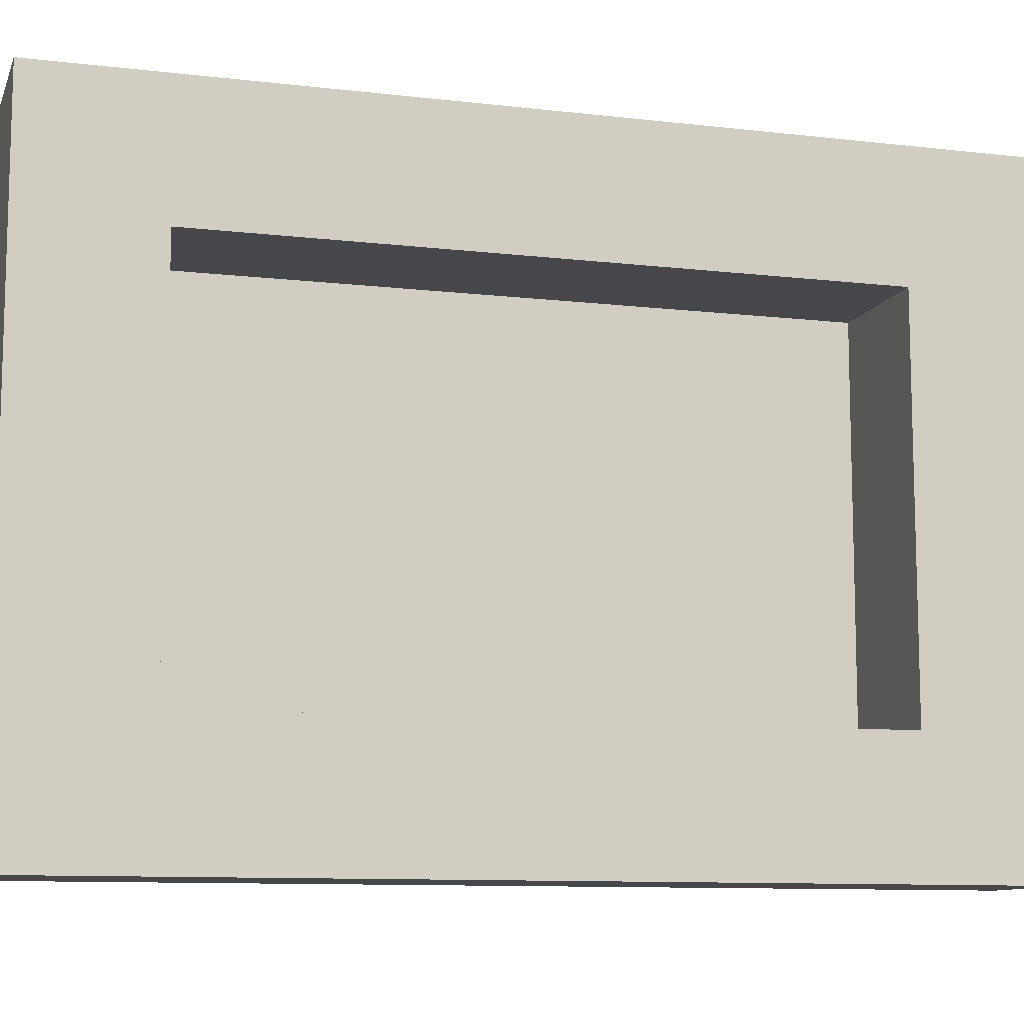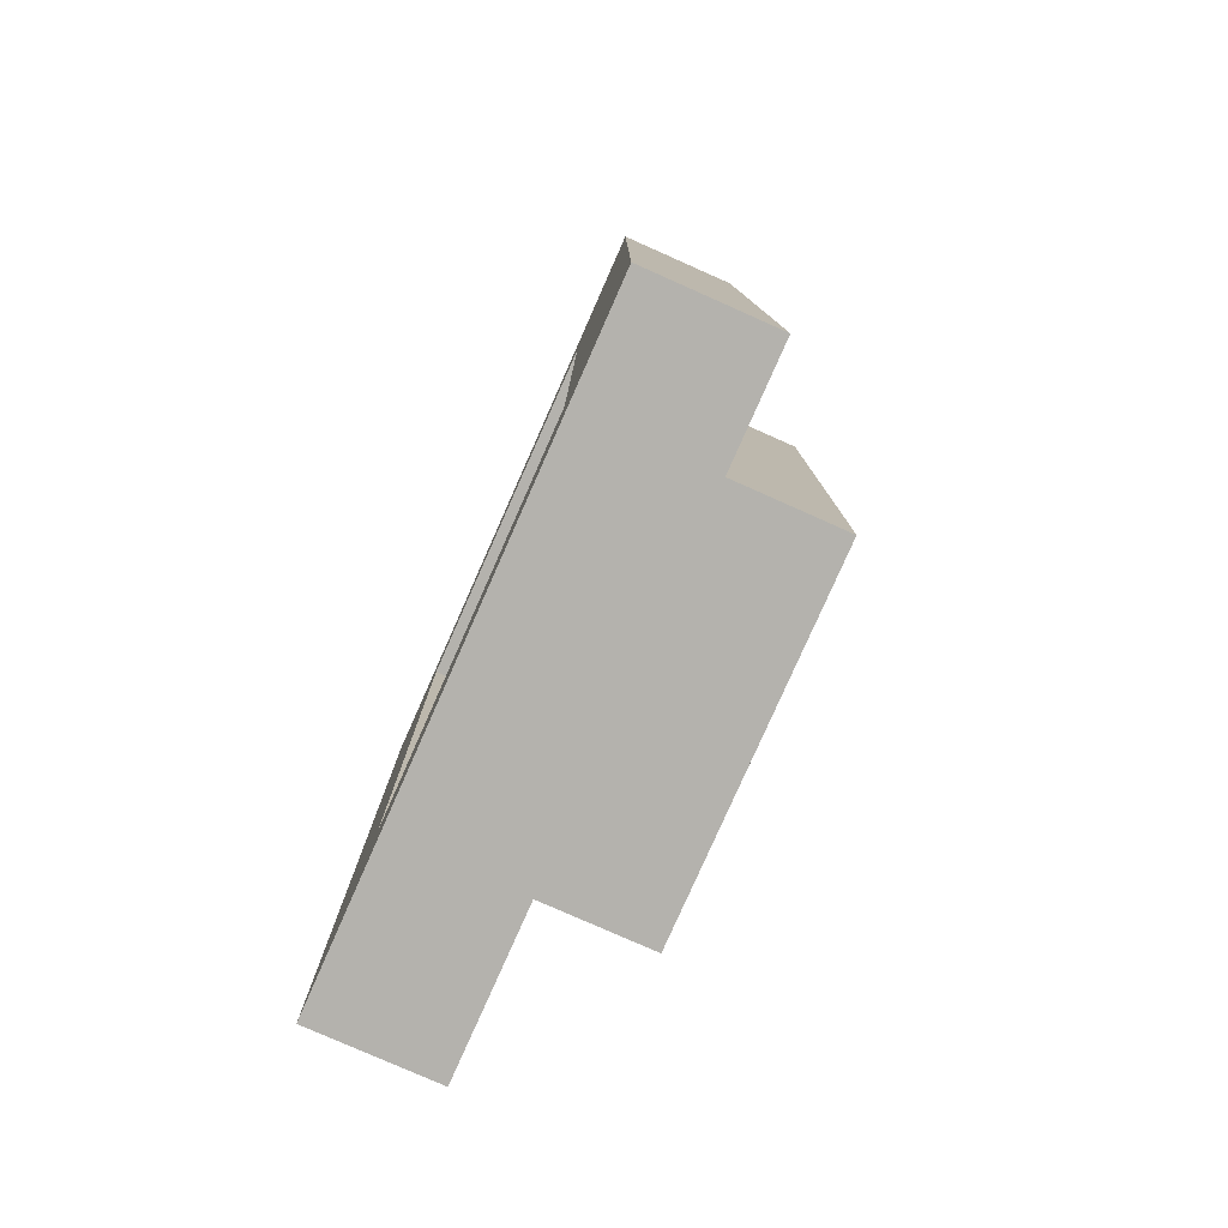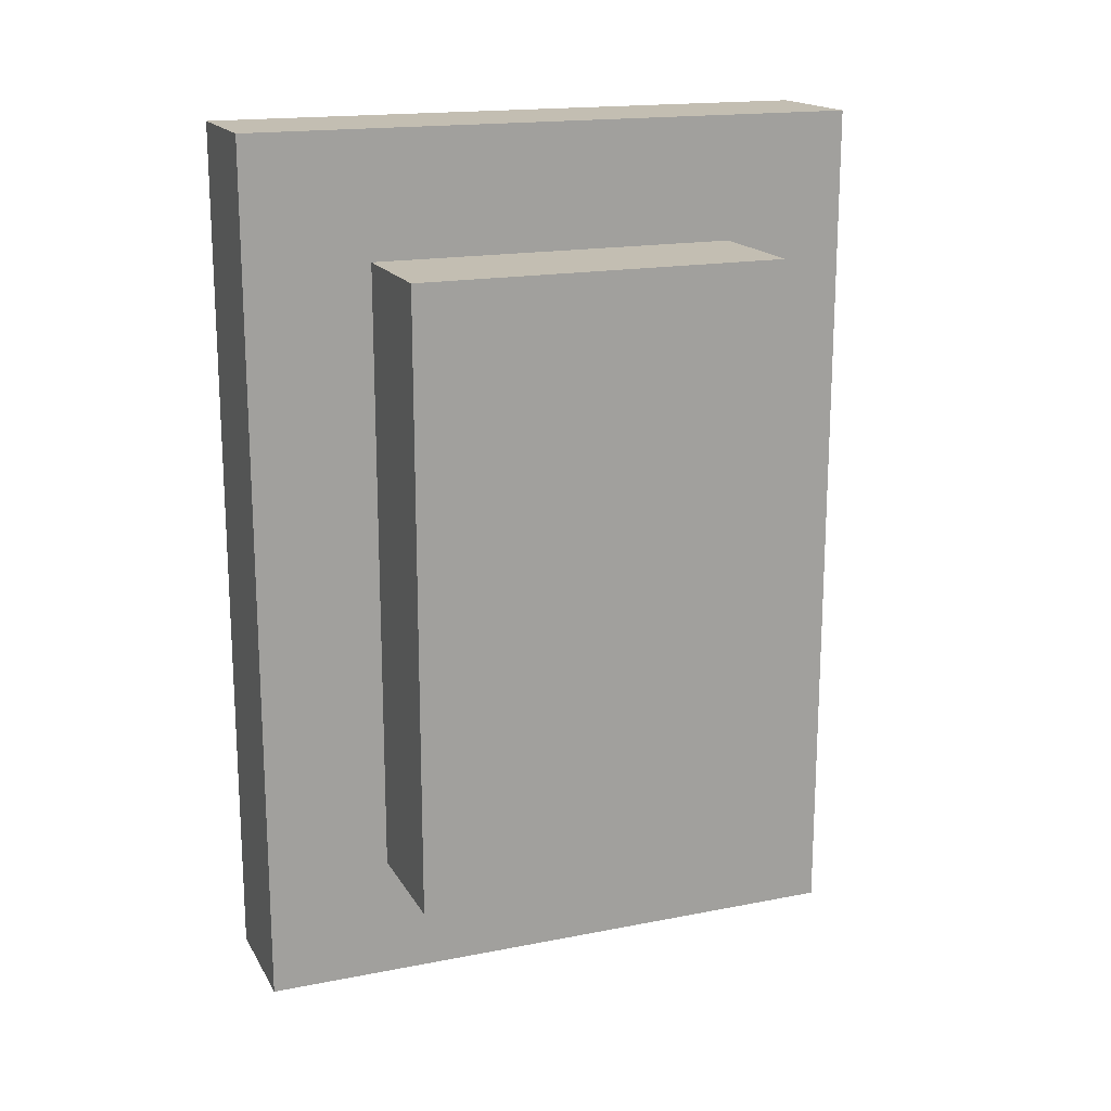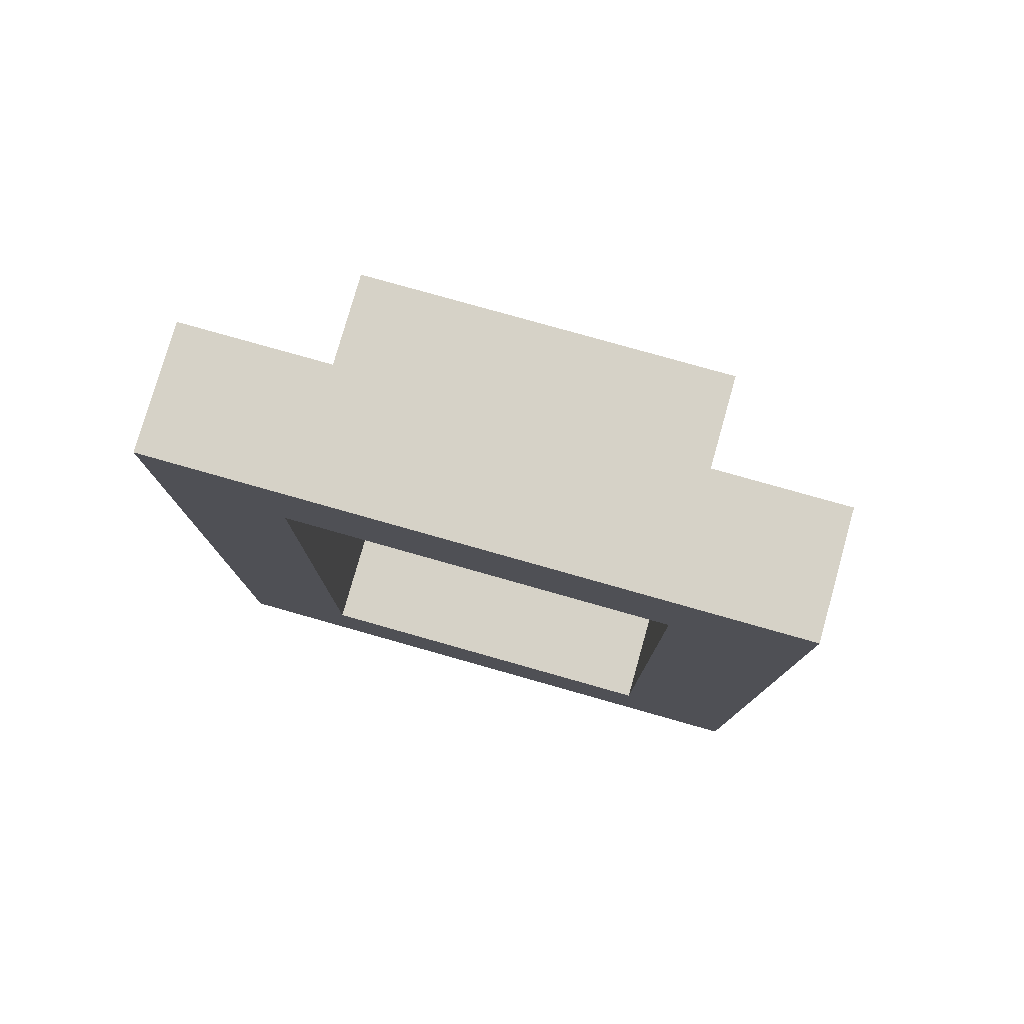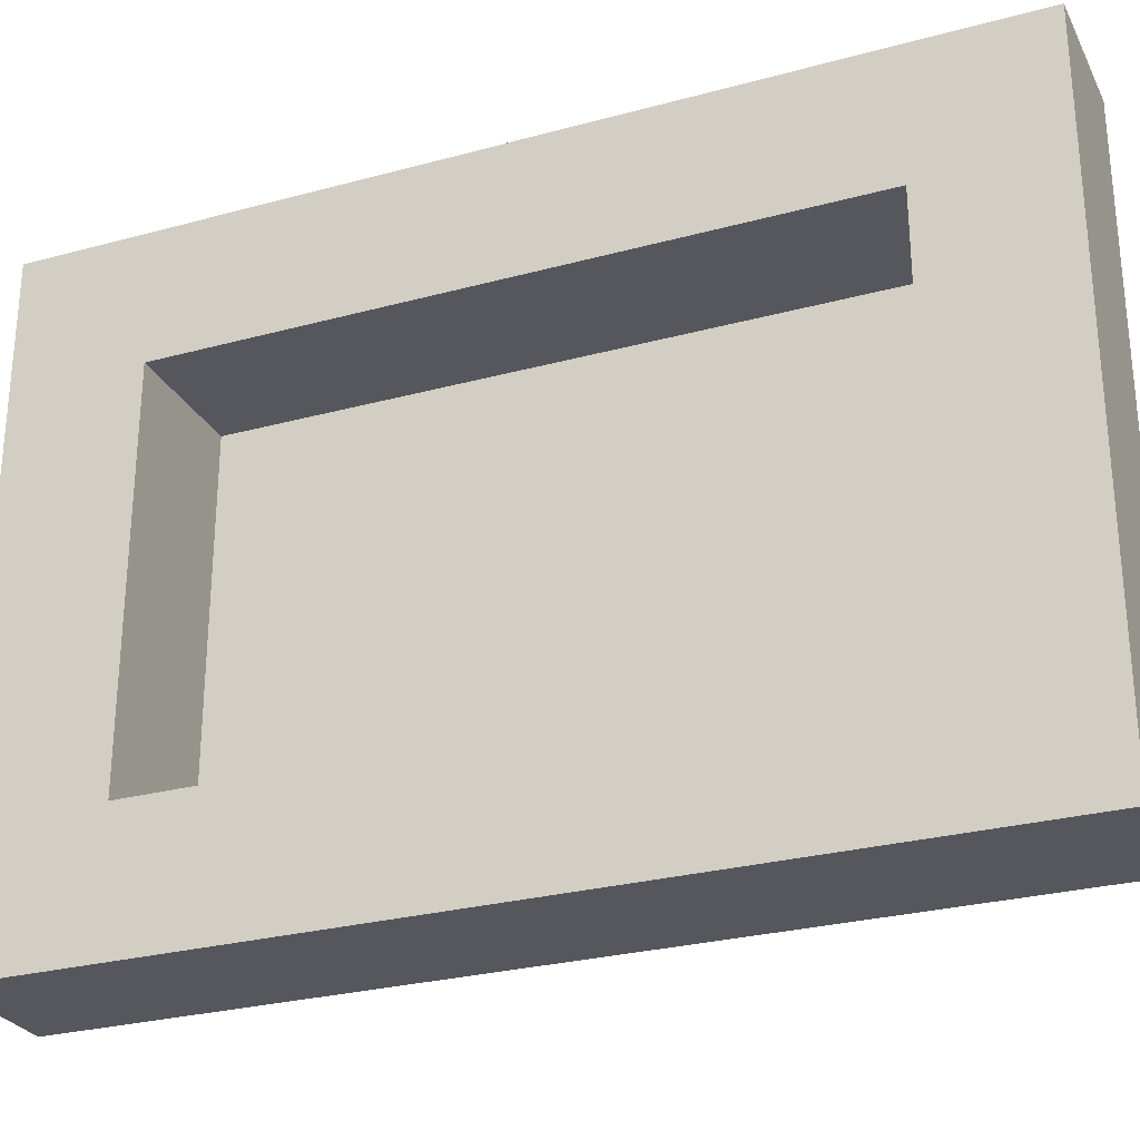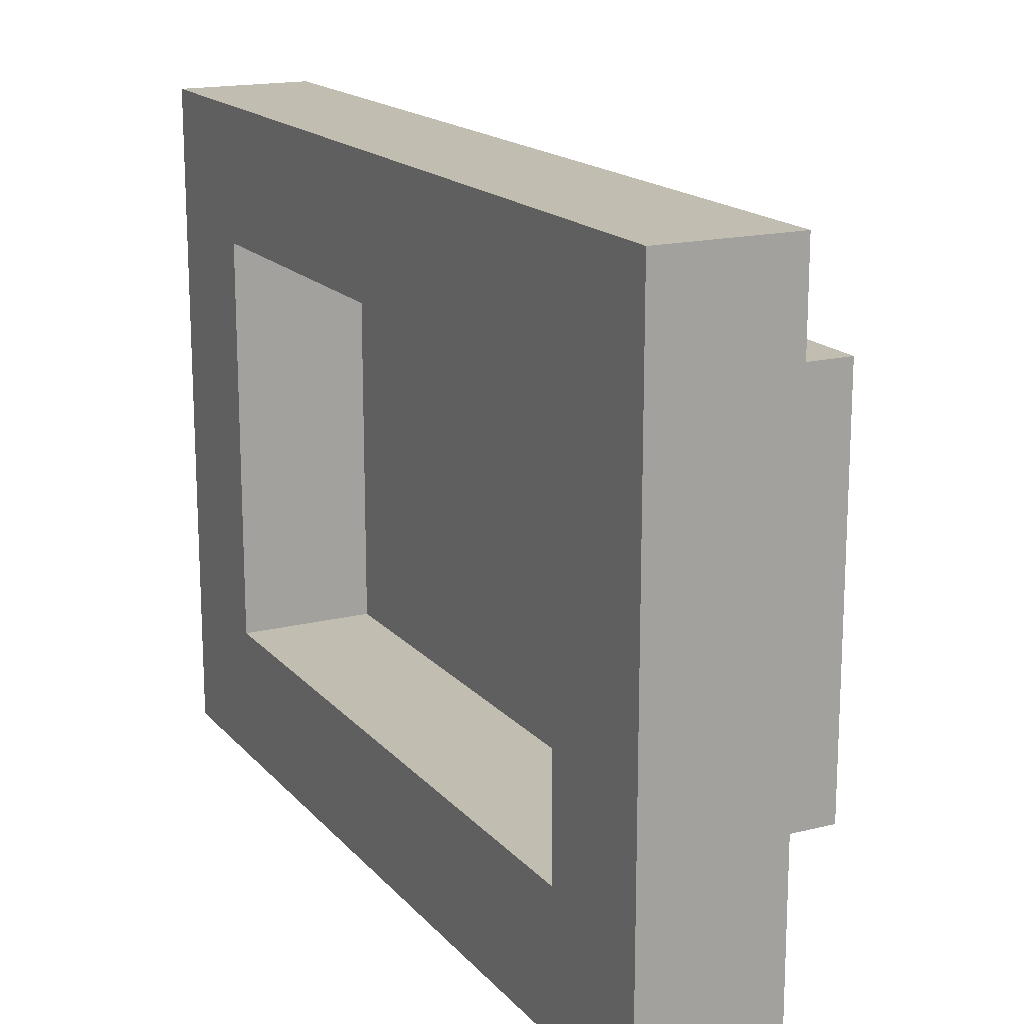
<metadata>
{"format":"obj","ext":"obj","renderer":"f3d","projection":"perspective","resolution":1024,"background":"white","views":[{"elev":-10.3,"azim":-106.4,"up":"+Z"},{"elev":-79.5,"azim":-23.9,"up":"+Y"},{"elev":17.3,"azim":68.7,"up":"+Y"},{"elev":78.5,"azim":-74.2,"up":"+Y"},{"elev":-27.6,"azim":-67.4,"up":"+Z"},{"elev":16.8,"azim":-26.8,"up":"+Z"}]}
</metadata>
<code>
o
v -0.1 -0.3 0.2
v -0.1 -0.3 -0.3
v -0.1 -0.2 0.1
v -0.1 -0.2 -0.2
v -0.1 0.3 0.1
v -0.1 0.3 -0.2
v -0.1 0.4 0.2
v -0.1 0.4 -0.3
v 0 -0.2 0.1
v 0 -0.2 -0.2
v 0 -0.1 -0.1
v 0 -0.1 -0.2
v 0 0 0.1
v 0 0 0
v 0 0 -0.1
v 0 0 -0.2
v 0 0.1 0.1
v 0 0.1 0
v 0 0.2 -0.1
v 0 0.2 -0.2
v 0 0.3 0.1
v 0 0.3 -0.1
v 0 0.3 -0.2
v 0 -0.3 0.2
v 0 -0.3 -0.3
v 0 -0.2 0.1
v 0 -0.2 -0.2
v 0 -0.1 -0.2
v 0 0 0.1
v 0 0 -0.2
v 0 0.1 0.1
v 0 0.2 -0.2
v 0 0.3 0.1
v 0 0.3 -0.1
v 0 0.3 -0.2
v 0 0.4 0.2
v 0 0.4 -0.3
v 0.1 -0.2 0.1
v 0.1 -0.2 -0.2
v 0.1 -0.1 -0.1
v 0.1 -0.1 -0.2
v 0.1 0 0.1
v 0.1 0 0
v 0.1 0 -0.1
v 0.1 0 -0.2
v 0.1 0.1 0.1
v 0.1 0.1 0
v 0.1 0.2 -0.1
v 0.1 0.2 -0.2
v 0.1 0.3 0.1
v 0.1 0.3 -0.1
v 0.1 0.3 -0.2
v -0.1 -0.3 0.2
v -0.1 0.4 0.2
v 0 -0.3 0.2
v 0 0.4 0.2
v 0 -0.2 0.1
v 0 0 0.1
v 0 0.1 0.1
v 0 0.3 0.1
v 0.1 -0.2 0.1
v 0.1 0 0.1
v 0.1 0.1 0.1
v 0.1 0.3 0.1
v -0.1 -0.2 -0.2
v -0.1 0.3 -0.2
v 0 -0.2 -0.2
v 0 -0.1 -0.2
v 0 0 -0.2
v 0 0.2 -0.2
v 0 0.3 -0.2
v -0.1 -0.2 0.1
v -0.1 0.3 0.1
v 0 -0.2 0.1
v 0 0 0.1
v 0 0.1 0.1
v 0 0.3 0.1
v 0 -0.2 -0.2
v 0 -0.1 -0.2
v 0 0 -0.2
v 0 0.2 -0.2
v 0 0.3 -0.2
v 0.1 -0.2 -0.2
v 0.1 -0.1 -0.2
v 0.1 0 -0.2
v 0.1 0.2 -0.2
v 0.1 0.3 -0.2
v -0.1 -0.3 -0.3
v -0.1 0.4 -0.3
v 0 -0.3 -0.3
v 0 0.4 -0.3
v -0.1 -0.3 0.2
v 0 -0.3 0.2
v -0.1 -0.3 -0.3
v 0 -0.3 -0.3
v 0 -0.2 0.1
v 0.1 -0.2 0.1
v 0 -0.2 -0.2
v 0.1 -0.2 -0.2
v -0.1 0.3 0.1
v 0 0.3 0.1
v 0 0.3 -0.1
v -0.1 0.3 -0.2
v 0 0.3 -0.2
v -0.1 -0.2 0.1
v 0 -0.2 0.1
v -0.1 -0.2 -0.2
v 0 -0.2 -0.2
v 0 0.3 0.1
v 0.1 0.3 0.1
v 0 0.3 -0.1
v 0.1 0.3 -0.1
v 0 0.3 -0.2
v 0.1 0.3 -0.2
v -0.1 0.4 0.2
v 0 0.4 0.2
v -0.1 0.4 -0.3
v 0 0.4 -0.3
f 3 2 1
f 4 2 3
f 5 3 1
f 6 2 4
f 7 5 1
f 7 6 5
f 8 2 6
f 8 6 7
f 11 10 9
f 12 10 11
f 13 11 9
f 14 11 13
f 15 12 11
f 15 11 14
f 16 12 15
f 17 14 13
f 18 15 14
f 18 14 17
f 18 16 15
f 19 18 17
f 19 16 18
f 20 16 19
f 21 19 17
f 22 20 19
f 22 19 21
f 23 20 22
f 24 25 26
f 26 25 27
f 27 25 28
f 24 26 29
f 28 25 30
f 24 29 31
f 30 25 32
f 24 31 33
f 32 25 35
f 33 34 36
f 34 35 36
f 24 33 36
f 35 25 37
f 36 35 37
f 38 39 40
f 40 39 41
f 38 40 42
f 42 40 43
f 40 41 44
f 43 40 44
f 44 41 45
f 42 43 46
f 43 44 47
f 46 43 47
f 44 45 47
f 46 47 48
f 47 45 48
f 48 45 49
f 46 48 50
f 48 49 51
f 50 48 51
f 51 49 52
f 55 54 53
f 56 54 55
f 61 58 57
f 62 59 58
f 62 58 61
f 63 60 59
f 63 59 62
f 64 60 63
f 67 66 65
f 68 66 67
f 69 66 68
f 70 66 69
f 71 66 70
f 72 73 74
f 74 73 75
f 75 73 76
f 76 73 77
f 78 79 83
f 79 80 84
f 83 79 84
f 80 81 85
f 84 80 85
f 81 82 86
f 85 81 86
f 86 82 87
f 88 89 90
f 90 89 91
f 94 93 92
f 95 93 94
f 98 97 96
f 99 97 98
f 102 101 100
f 103 102 100
f 104 102 103
f 105 106 107
f 107 106 108
f 109 110 111
f 111 110 112
f 111 112 113
f 113 112 114
f 115 116 117
f 117 116 118

</code>
